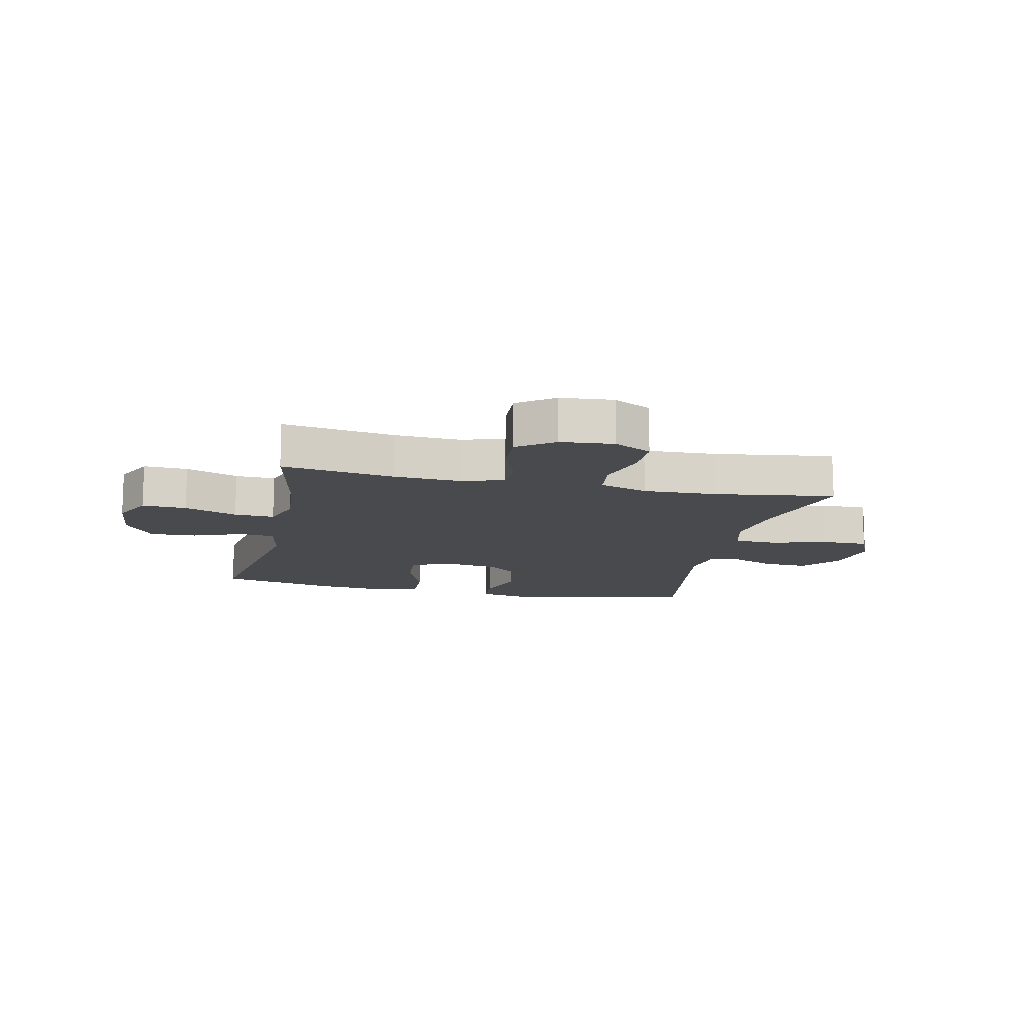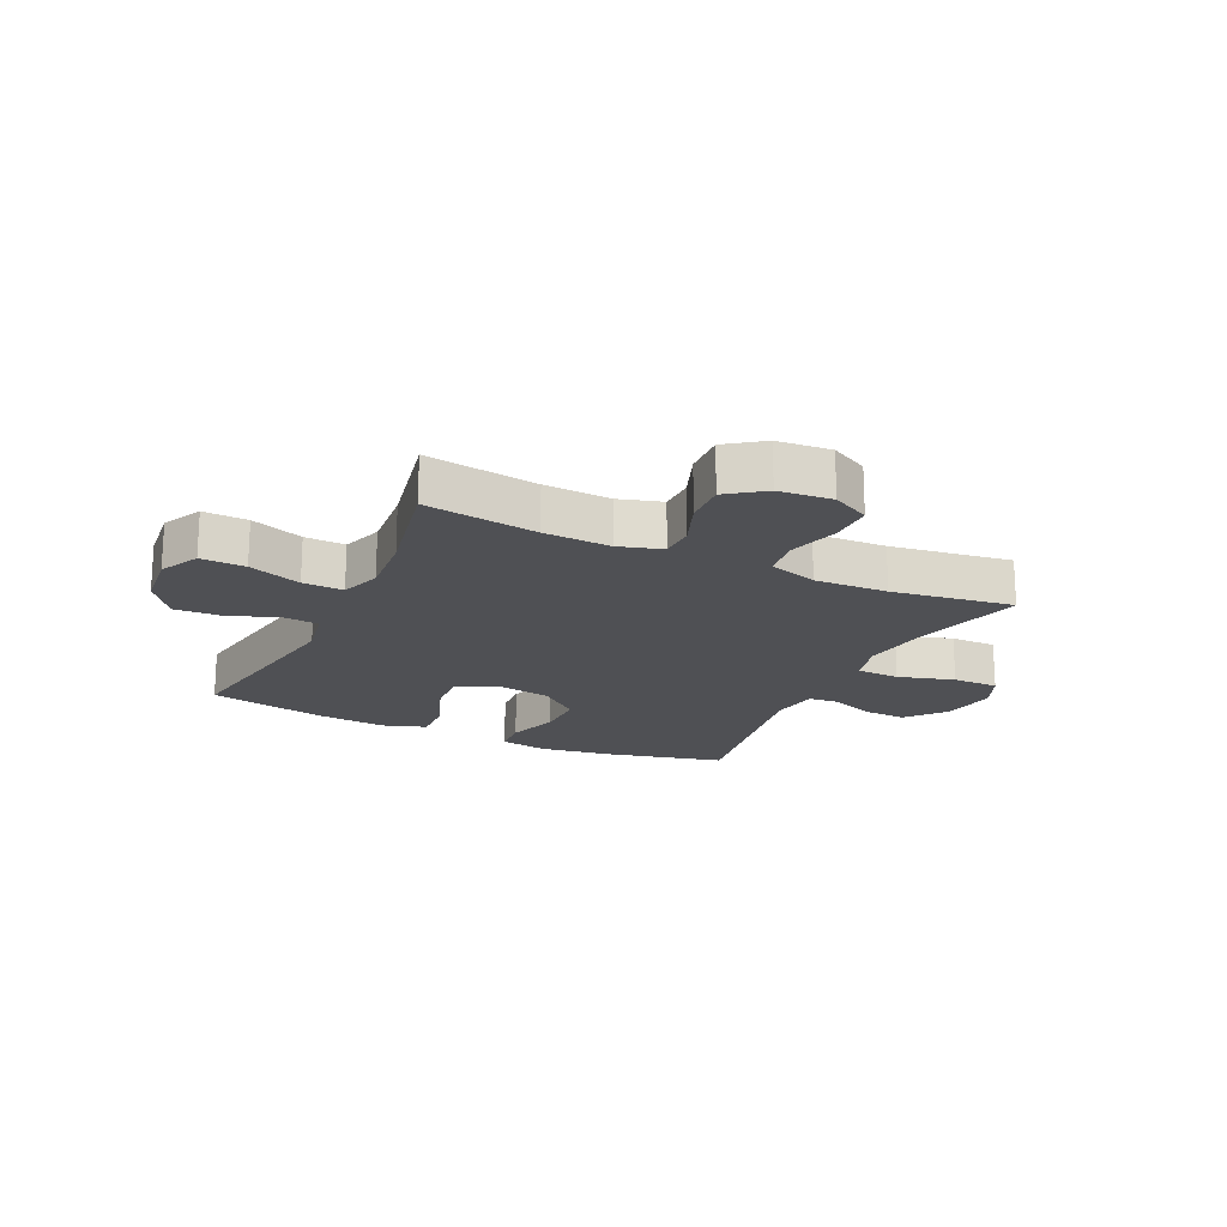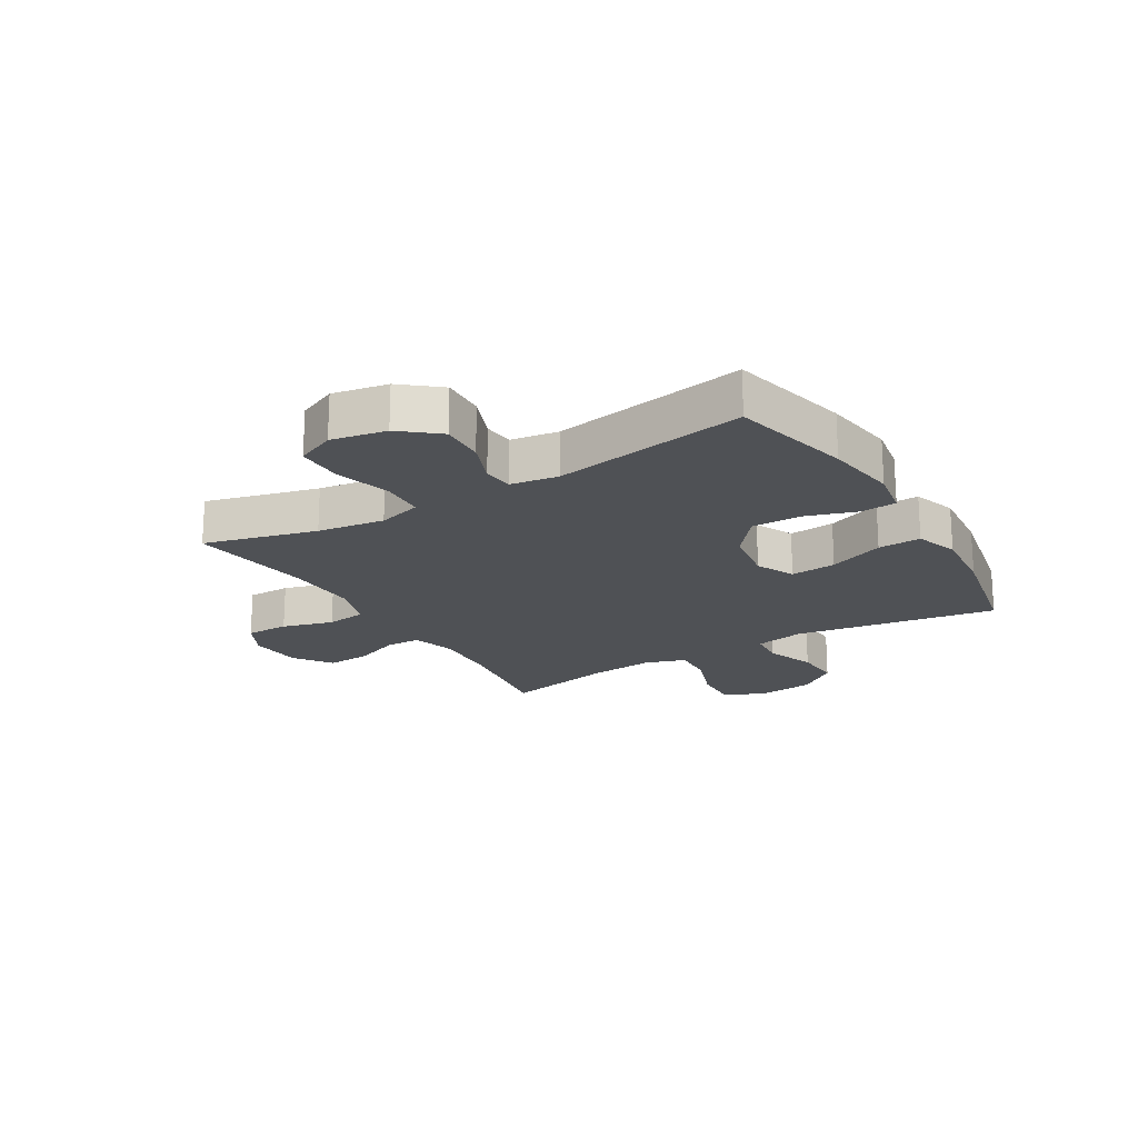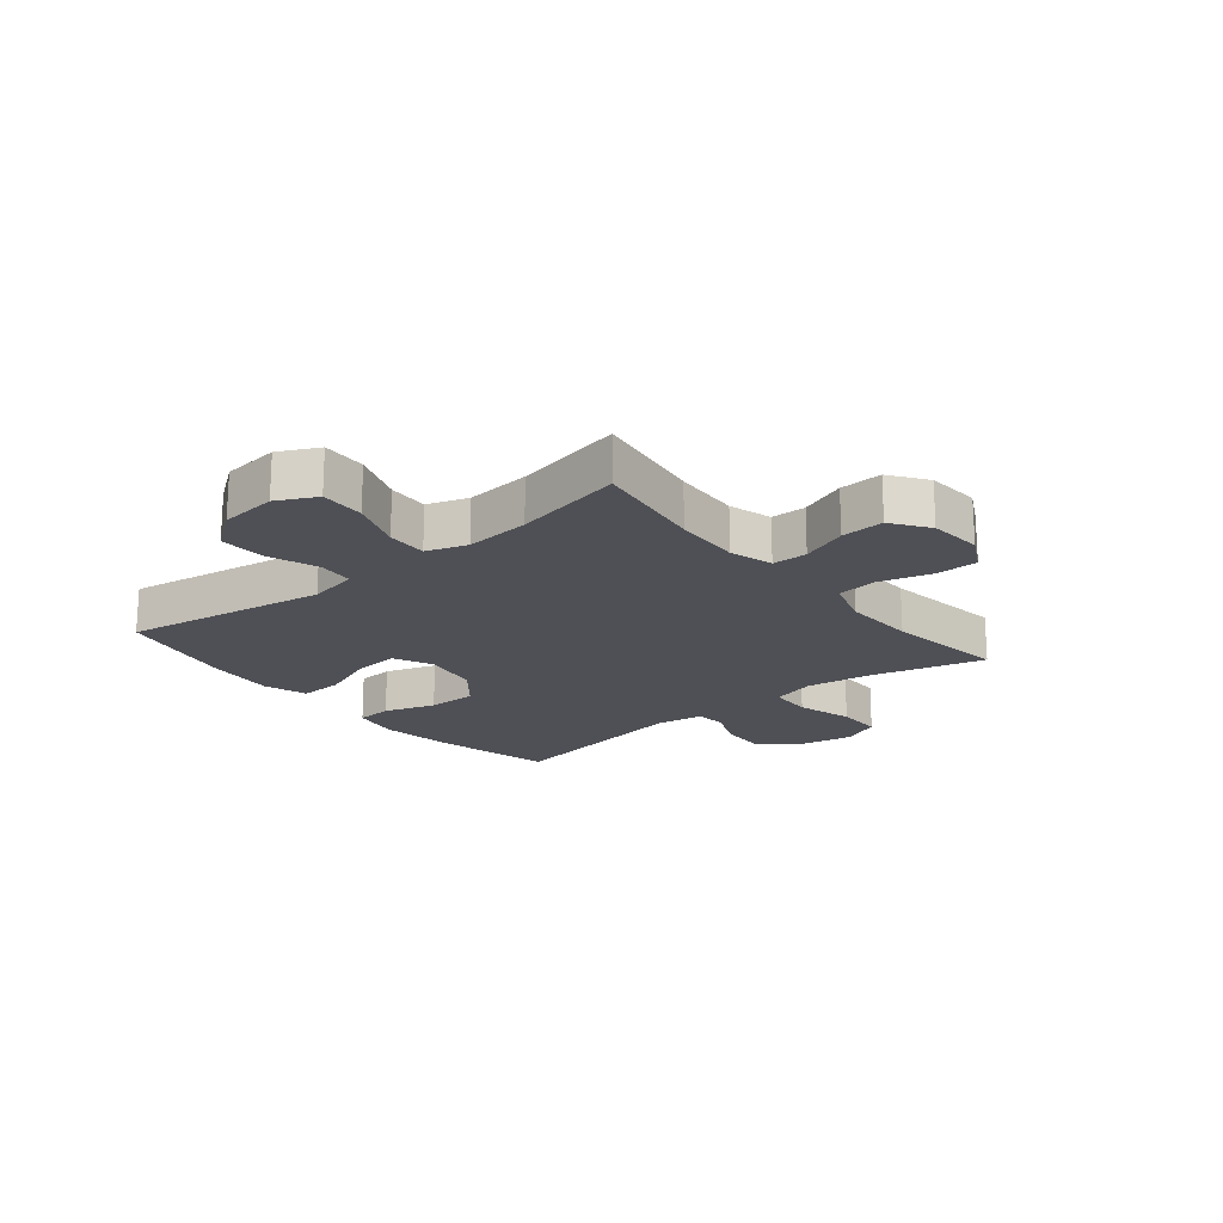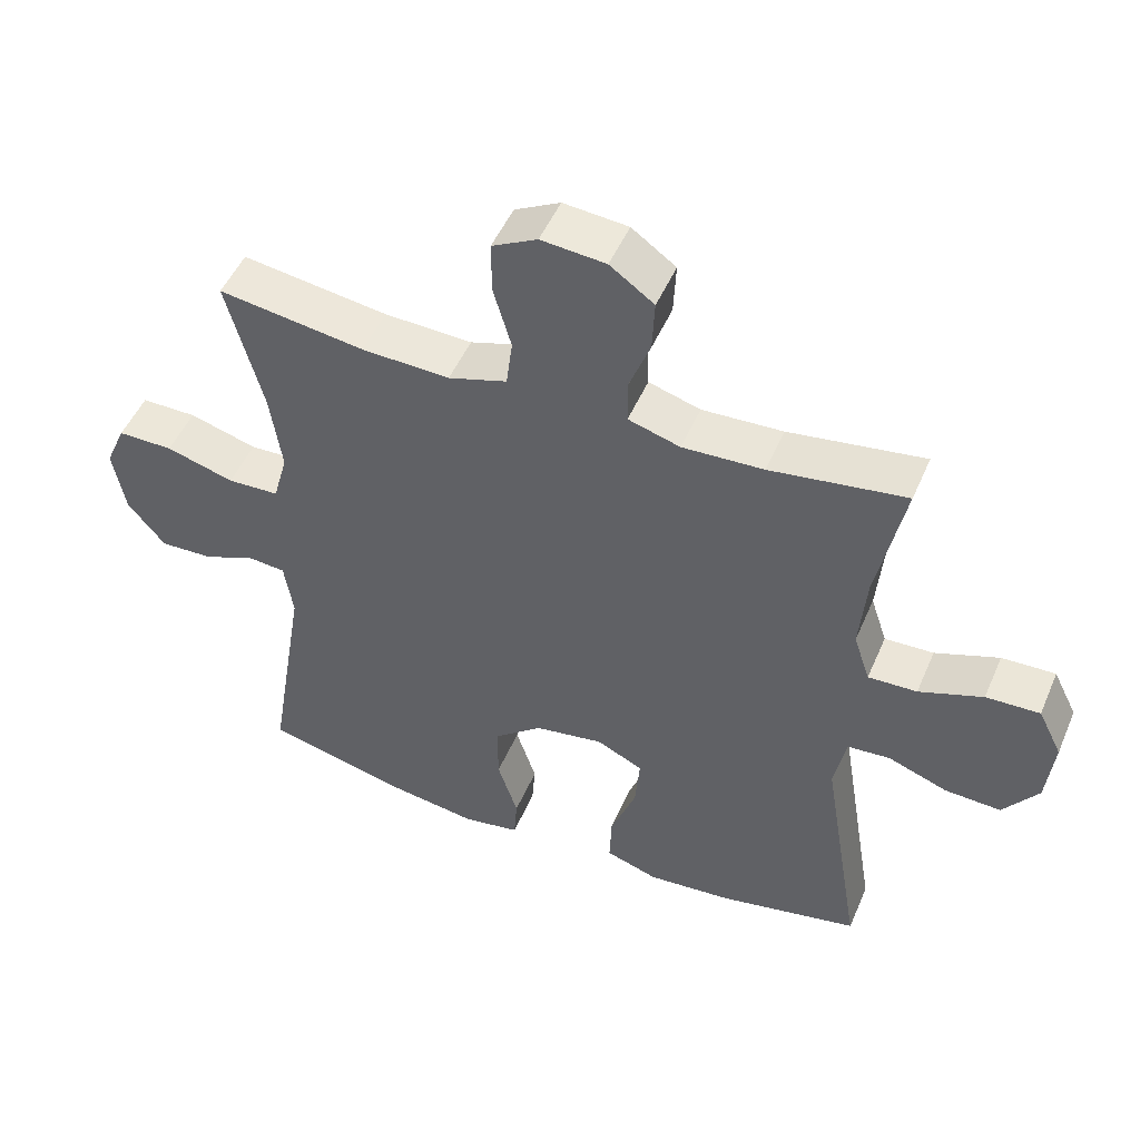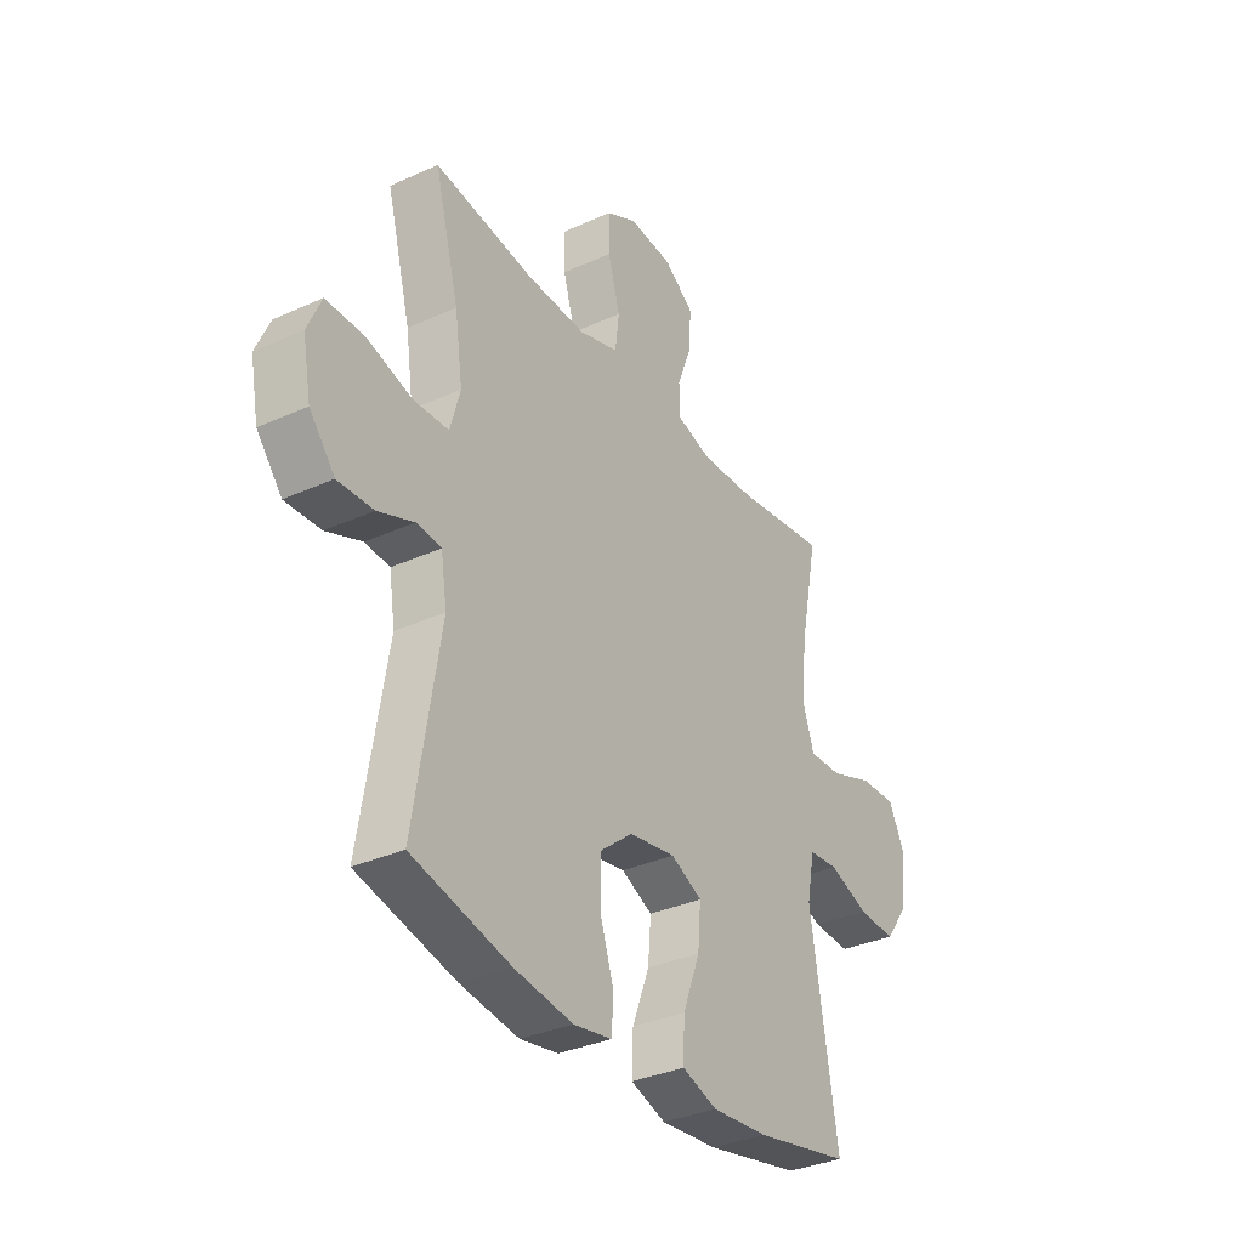
<metadata>
{"format":"obj","ext":"obj","renderer":"f3d","projection":"perspective","resolution":1024,"background":"white","views":[{"elev":-13.2,"azim":-12.4,"up":"+Y"},{"elev":-19.1,"azim":-25.3,"up":"+Y"},{"elev":-20.0,"azim":121.0,"up":"+Y"},{"elev":-19.4,"azim":-50.8,"up":"+Y"},{"elev":49.4,"azim":-157.3,"up":"+Z"},{"elev":-33.5,"azim":121.8,"up":"+Z"}]}
</metadata>
<code>
o path7968
v -0.2876 0.0375 -0.5687
v -0.1644 0.0375 -0.5795
v -0.08722 0.0375 -0.5538
v -0.09033 0.0375 -0.4775
v -0.1281 0.0375 -0.3792
v -0.1349 0.0375 -0.2981
v -0.06666 0.0375 -0.2656
v 0.03481 0.0375 -0.282
v 0.1063 0.0375 -0.3399
v 0.1059 0.0375 -0.4278
v 0.07612 0.0375 -0.5189
v 0.08085 0.0375 -0.5825
v 0.1643 0.0375 -0.5971
v 0.2921 0.0375 -0.5781
v 0.5057 0.0375 -0.5264
v 0.449 0.0375 -0.1829
v 0.4621 0.0375 -0.09878
v 0.516 0.0375 -0.09393
v 0.594 0.0375 -0.1247
v 0.6717 0.0375 -0.1278
v 0.7268 0.0375 -0.06069
v 0.7452 0.0375 0.03723
v 0.715 0.0375 0.1059
v 0.6333 0.0375 0.1056
v 0.5333 0.0375 0.07658
v 0.4572 0.0375 0.07964
v 0.4357 0.0375 0.1568
v 0.4529 0.0375 0.276
v 0.5057 0.0375 0.4755
v 0.2905 0.0375 0.4444
v 0.1609 0.0375 0.4394
v 0.07428 0.0375 0.4665
v 0.06518 0.0375 0.5379
v 0.09147 0.0375 0.6287
v 0.09191 0.0375 0.7052
v 0.02523 0.0375 0.74
v -0.06992 0.0375 0.7316
v -0.135 0.0375 0.685
v -0.1312 0.0375 0.6088
v -0.0995 0.0375 0.5262
v -0.1008 0.0375 0.4639
v -0.1771 0.0375 0.4411
v -0.2961 0.0375 0.4466
v -0.496 0.0375 0.4755
v -0.4558 0.0375 0.2799
v -0.4455 0.0375 0.1643
v -0.4697 0.0375 0.09193
v -0.5418 0.0375 0.0947
v -0.6357 0.0375 0.1288
v -0.7148 0.0375 0.1316
v -0.7498 0.0375 0.06139
v -0.7391 0.0375 -0.03993
v -0.6877 0.0375 -0.1094
v -0.6052 0.0375 -0.1055
v -0.5173 0.0375 -0.07298
v -0.4541 0.0375 -0.07798
v -0.4369 0.0375 -0.1661
v -0.496 0.0375 -0.5264
v -0.2876 -0.0375 -0.5687
v -0.1644 -0.0375 -0.5795
v -0.08722 -0.0375 -0.5538
v -0.09033 -0.0375 -0.4775
v -0.1281 -0.0375 -0.3792
v -0.1349 -0.0375 -0.2981
v -0.06666 -0.0375 -0.2656
v 0.03481 -0.0375 -0.282
v 0.1063 -0.0375 -0.3399
v 0.1059 -0.0375 -0.4278
v 0.07612 -0.0375 -0.5189
v 0.08085 -0.0375 -0.5825
v 0.1643 -0.0375 -0.5971
v 0.2921 -0.0375 -0.5781
v 0.5057 -0.0375 -0.5264
v 0.449 -0.0375 -0.1829
v 0.4621 -0.0375 -0.09878
v 0.516 -0.0375 -0.09393
v 0.594 -0.0375 -0.1247
v 0.6717 -0.0375 -0.1278
v 0.7268 -0.0375 -0.06069
v 0.7452 -0.0375 0.03723
v 0.715 -0.0375 0.1059
v 0.6333 -0.0375 0.1056
v 0.5333 -0.0375 0.07658
v 0.4572 -0.0375 0.07964
v 0.4357 -0.0375 0.1568
v 0.4529 -0.0375 0.276
v 0.5057 -0.0375 0.4755
v 0.2905 -0.0375 0.4444
v 0.1609 -0.0375 0.4394
v 0.07428 -0.0375 0.4665
v 0.06518 -0.0375 0.5379
v 0.09147 -0.0375 0.6287
v 0.09191 -0.0375 0.7052
v 0.02523 -0.0375 0.74
v -0.06992 -0.0375 0.7316
v -0.135 -0.0375 0.685
v -0.1312 -0.0375 0.6088
v -0.0995 -0.0375 0.5262
v -0.1008 -0.0375 0.4639
v -0.1771 -0.0375 0.4411
v -0.2961 -0.0375 0.4466
v -0.496 -0.0375 0.4755
v -0.4558 -0.0375 0.2799
v -0.4455 -0.0375 0.1643
v -0.4697 -0.0375 0.09193
v -0.5418 -0.0375 0.0947
v -0.6357 -0.0375 0.1288
v -0.7148 -0.0375 0.1316
v -0.7498 -0.0375 0.06139
v -0.7391 -0.0375 -0.03993
v -0.6877 -0.0375 -0.1094
v -0.6052 -0.0375 -0.1055
v -0.5173 -0.0375 -0.07298
v -0.4541 -0.0375 -0.07798
v -0.4369 -0.0375 -0.1661
v -0.496 -0.0375 -0.5264
v -0.7148 0.0375 0.1316
v -0.7148 0.0375 0.1316
v -0.7498 0.0375 0.06139
v -0.7391 0.0375 -0.03993
v -0.6877 0.0375 -0.1094
v -0.6357 0.0375 0.1288
v -0.6052 0.0375 -0.1055
v -0.5418 0.0375 0.0947
v -0.5173 0.0375 -0.07298
v -0.4697 0.0375 0.09193
v -0.4697 0.0375 0.09193
v -0.4541 0.0375 -0.07798
v -0.4541 0.0375 -0.07798
v -0.496 0.0375 0.4755
v -0.496 0.0375 0.4755
v -0.4558 0.0375 0.2799
v -0.4455 0.0375 0.1643
v -0.4369 0.0375 -0.1661
v -0.496 0.0375 -0.5264
v -0.496 0.0375 -0.5264
v -0.2961 0.0375 0.4466
v -0.2876 0.0375 -0.5687
v -0.1771 0.0375 0.4411
v -0.1644 0.0375 -0.5795
v -0.1008 0.0375 0.4639
v -0.1008 0.0375 0.4639
v -0.1281 0.0375 -0.3792
v -0.1349 0.0375 -0.2981
v -0.1349 0.0375 -0.2981
v -0.08722 0.0375 -0.5538
v -0.08722 0.0375 -0.5538
v -0.06992 0.0375 0.7316
v -0.135 0.0375 0.685
v -0.1312 0.0375 0.6088
v -0.06666 0.0375 -0.2656
v -0.0995 0.0375 0.5262
v -0.09033 0.0375 -0.4775
v 0.02523 0.0375 0.74
v 0.03481 0.0375 -0.282
v 0.09191 0.0375 0.7052
v 0.09191 0.0375 0.7052
v 0.1063 0.0375 -0.3399
v 0.09147 0.0375 0.6287
v 0.06518 0.0375 0.5379
v 0.07428 0.0375 0.4665
v 0.07428 0.0375 0.4665
v 0.1609 0.0375 0.4394
v 0.1059 0.0375 -0.4278
v 0.07612 0.0375 -0.5189
v 0.08085 0.0375 -0.5825
v 0.08085 0.0375 -0.5825
v 0.1643 0.0375 -0.5971
v 0.2905 0.0375 0.4444
v 0.2921 0.0375 -0.5781
v 0.5057 0.0375 0.4755
v 0.5057 0.0375 0.4755
v 0.4529 0.0375 0.276
v 0.4357 0.0375 0.1568
v 0.4572 0.0375 0.07964
v 0.4572 0.0375 0.07964
v 0.449 0.0375 -0.1829
v 0.4621 0.0375 -0.09878
v 0.4621 0.0375 -0.09878
v 0.5333 0.0375 0.07658
v 0.516 0.0375 -0.09393
v 0.5057 0.0375 -0.5264
v 0.5057 0.0375 -0.5264
v 0.594 0.0375 -0.1247
v 0.6333 0.0375 0.1056
v 0.6717 0.0375 -0.1278
v 0.715 0.0375 0.1059
v 0.715 0.0375 0.1059
v 0.7268 0.0375 -0.06069
v 0.7452 0.0375 0.03723
v -0.7148 -0.0375 0.1316
v -0.7148 -0.0375 0.1316
v -0.7498 -0.0375 0.06139
v -0.7391 -0.0375 -0.03993
v -0.6877 -0.0375 -0.1094
v -0.6357 -0.0375 0.1288
v -0.6052 -0.0375 -0.1055
v -0.5418 -0.0375 0.0947
v -0.5173 -0.0375 -0.07298
v -0.4697 -0.0375 0.09193
v -0.4697 -0.0375 0.09193
v -0.4541 -0.0375 -0.07798
v -0.4541 -0.0375 -0.07798
v -0.496 -0.0375 0.4755
v -0.496 -0.0375 0.4755
v -0.4558 -0.0375 0.2799
v -0.4455 -0.0375 0.1643
v -0.4369 -0.0375 -0.1661
v -0.496 -0.0375 -0.5264
v -0.496 -0.0375 -0.5264
v -0.2961 -0.0375 0.4466
v -0.2876 -0.0375 -0.5687
v -0.1771 -0.0375 0.4411
v -0.1644 -0.0375 -0.5795
v -0.1008 -0.0375 0.4639
v -0.1008 -0.0375 0.4639
v -0.1281 -0.0375 -0.3792
v -0.1349 -0.0375 -0.2981
v -0.1349 -0.0375 -0.2981
v -0.08722 -0.0375 -0.5538
v -0.08722 -0.0375 -0.5538
v -0.06992 -0.0375 0.7316
v -0.135 -0.0375 0.685
v -0.1312 -0.0375 0.6088
v -0.06666 -0.0375 -0.2656
v -0.0995 -0.0375 0.5262
v -0.09033 -0.0375 -0.4775
v 0.02523 -0.0375 0.74
v 0.03481 -0.0375 -0.282
v 0.09191 -0.0375 0.7052
v 0.09191 -0.0375 0.7052
v 0.1063 -0.0375 -0.3399
v 0.09147 -0.0375 0.6287
v 0.06518 -0.0375 0.5379
v 0.07428 -0.0375 0.4665
v 0.07428 -0.0375 0.4665
v 0.1609 -0.0375 0.4394
v 0.1059 -0.0375 -0.4278
v 0.07612 -0.0375 -0.5189
v 0.08085 -0.0375 -0.5825
v 0.08085 -0.0375 -0.5825
v 0.1643 -0.0375 -0.5971
v 0.2905 -0.0375 0.4444
v 0.2921 -0.0375 -0.5781
v 0.5057 -0.0375 0.4755
v 0.5057 -0.0375 0.4755
v 0.4529 -0.0375 0.276
v 0.4357 -0.0375 0.1568
v 0.4572 -0.0375 0.07964
v 0.4572 -0.0375 0.07964
v 0.449 -0.0375 -0.1829
v 0.4621 -0.0375 -0.09878
v 0.4621 -0.0375 -0.09878
v 0.5333 -0.0375 0.07658
v 0.516 -0.0375 -0.09393
v 0.5057 -0.0375 -0.5264
v 0.5057 -0.0375 -0.5264
v 0.594 -0.0375 -0.1247
v 0.6333 -0.0375 0.1056
v 0.6717 -0.0375 -0.1278
v 0.715 -0.0375 0.1059
v 0.715 -0.0375 0.1059
v 0.7268 -0.0375 -0.06069
v 0.7452 -0.0375 0.03723
f 232 251 229
f 206 211 204
f 226 234 224
f 233 224 234
f 225 235 215
f 258 254 255
f 242 244 238
f 214 217 212
f 233 228 222
f 252 229 251
f 217 214 227
f 237 248 243
f 225 213 207
f 258 259 254
f 252 249 229
f 248 229 249
f 227 214 220
f 207 213 211
f 215 234 226
f 224 222 223
f 194 196 193
f 256 251 244
f 224 233 222
f 225 215 213
f 240 242 239
f 237 229 248
f 243 248 247
f 259 258 263
f 260 263 258
f 235 234 215
f 255 249 252
f 259 264 261
f 199 200 198
f 264 259 263
f 198 196 197
f 193 196 191
f 197 196 194
f 251 232 244
f 228 233 230
f 197 194 195
f 207 200 202
f 225 202 218
f 238 244 232
f 218 208 217
f 212 217 208
f 225 237 235
f 212 208 209
f 207 211 206
f 239 242 238
f 208 218 202
f 199 198 197
f 202 200 199
f 225 207 202
f 249 255 254
f 229 237 225
f 243 247 245
f 118 51 109 192
f 51 52 110 109
f 52 53 111 110
f 49 50 108 107
f 53 54 112 111
f 48 49 107 106
f 54 55 113 112
f 127 48 106 201
f 55 129 203 113
f 131 45 103 205
f 46 47 105 104
f 45 46 104 103
f 56 57 115 114
f 57 136 210 115
f 43 44 102 101
f 58 1 59 116
f 42 43 101 100
f 1 2 60 59
f 142 42 100 216
f 5 145 219 63
f 2 147 221 60
f 37 38 96 95
f 38 39 97 96
f 6 7 65 64
f 39 40 98 97
f 4 5 63 62
f 3 4 62 61
f 40 41 99 98
f 36 37 95 94
f 7 8 66 65
f 157 36 94 231
f 8 9 67 66
f 34 35 93 92
f 33 34 92 91
f 162 33 91 236
f 31 32 90 89
f 10 11 69 68
f 11 167 241 69
f 12 13 71 70
f 9 10 68 67
f 30 31 89 88
f 13 14 72 71
f 172 30 88 246
f 28 29 87 86
f 27 28 86 85
f 176 27 85 250
f 16 179 253 74
f 25 26 84 83
f 17 18 76 75
f 183 16 74 257
f 14 15 73 72
f 18 19 77 76
f 24 25 83 82
f 19 20 78 77
f 188 24 82 262
f 20 21 79 78
f 22 23 81 80
f 21 22 80 79
f 158 155 177
f 132 130 137
f 152 150 160
f 159 160 150
f 151 141 161
f 184 181 180
f 168 164 170
f 140 138 143
f 159 148 154
f 178 177 155
f 143 153 140
f 163 169 174
f 151 133 139
f 184 180 185
f 178 155 175
f 174 175 155
f 153 146 140
f 133 137 139
f 141 152 160
f 150 149 148
f 120 119 122
f 182 170 177
f 150 148 159
f 151 139 141
f 166 165 168
f 163 174 155
f 169 173 174
f 185 189 184
f 186 184 189
f 161 141 160
f 181 178 175
f 185 187 190
f 125 124 126
f 190 189 185
f 124 123 122
f 119 117 122
f 123 120 122
f 177 170 158
f 154 156 159
f 123 121 120
f 133 128 126
f 151 144 128
f 164 158 170
f 144 143 134
f 138 134 143
f 151 161 163
f 138 135 134
f 133 132 137
f 165 164 168
f 134 128 144
f 125 123 124
f 128 125 126
f 151 128 133
f 175 180 181
f 155 151 163
f 169 171 173

</code>
